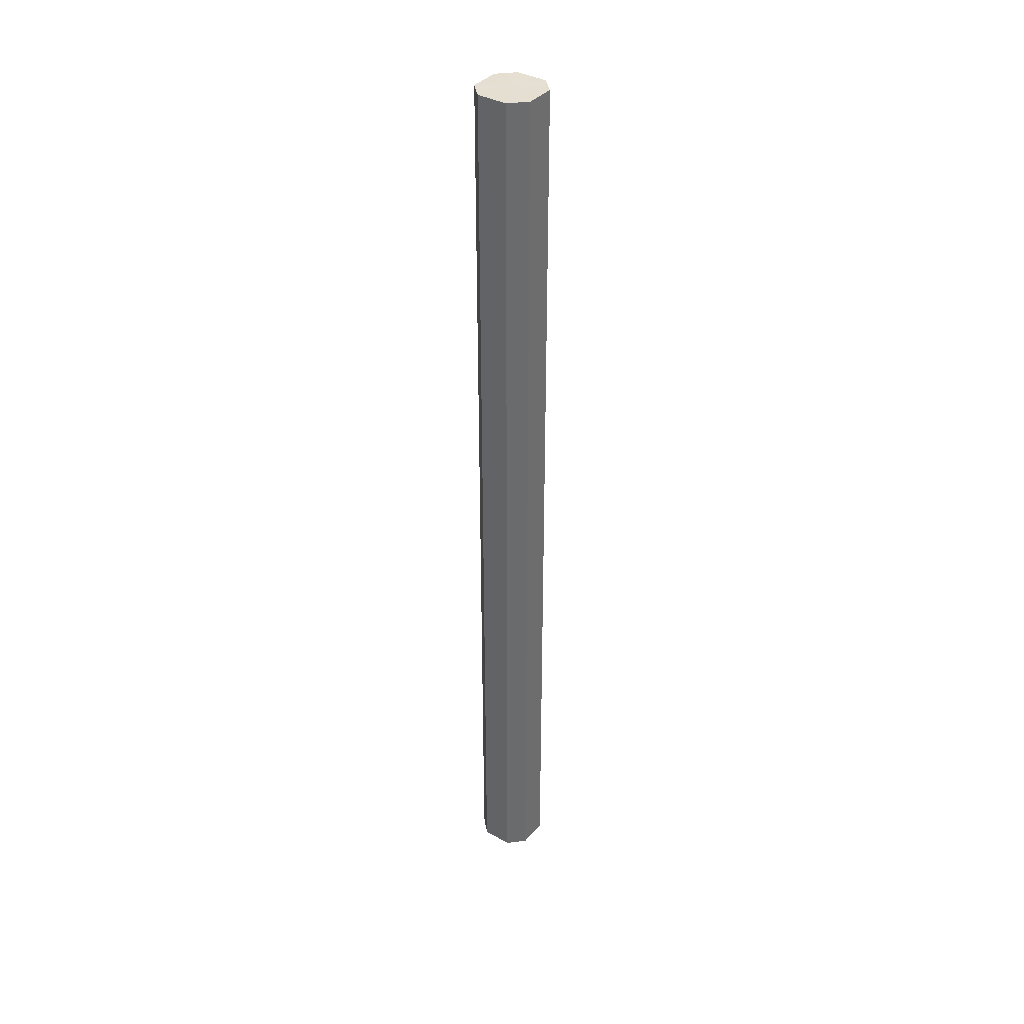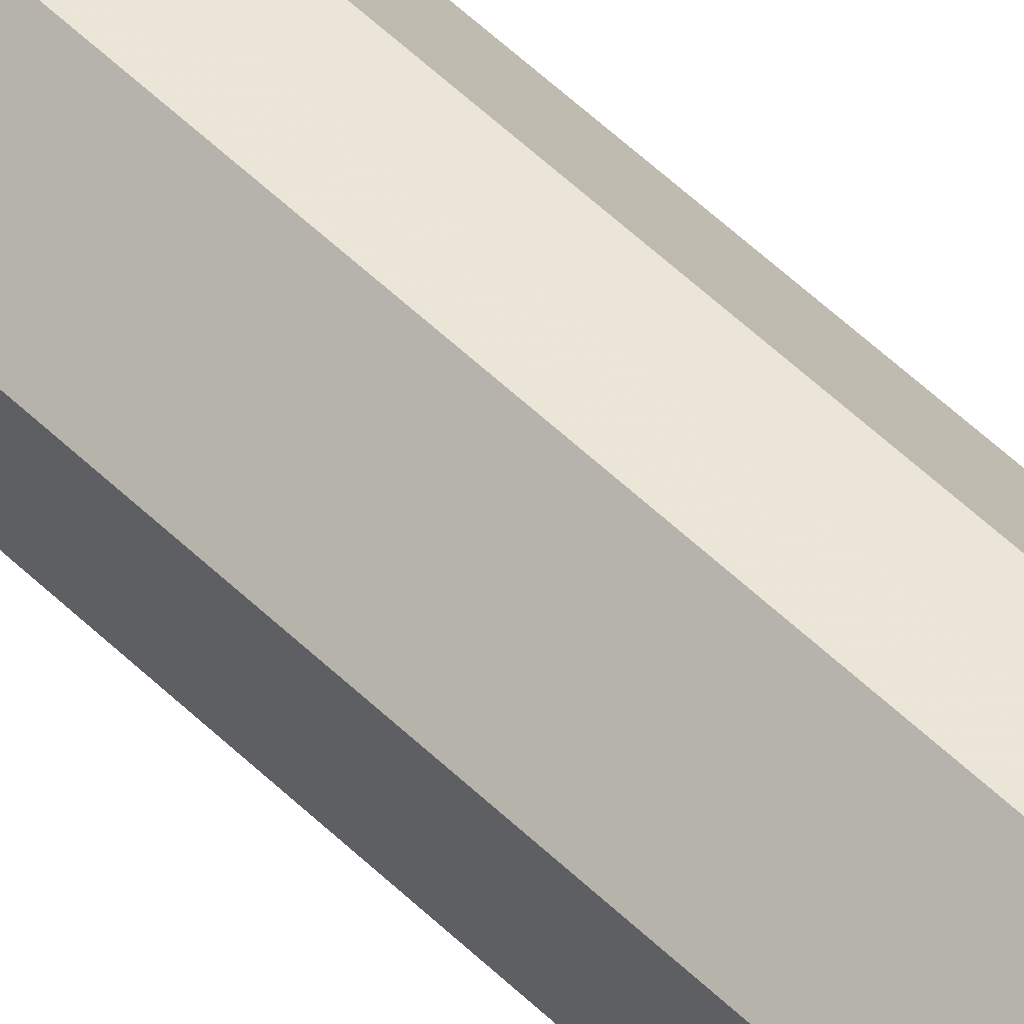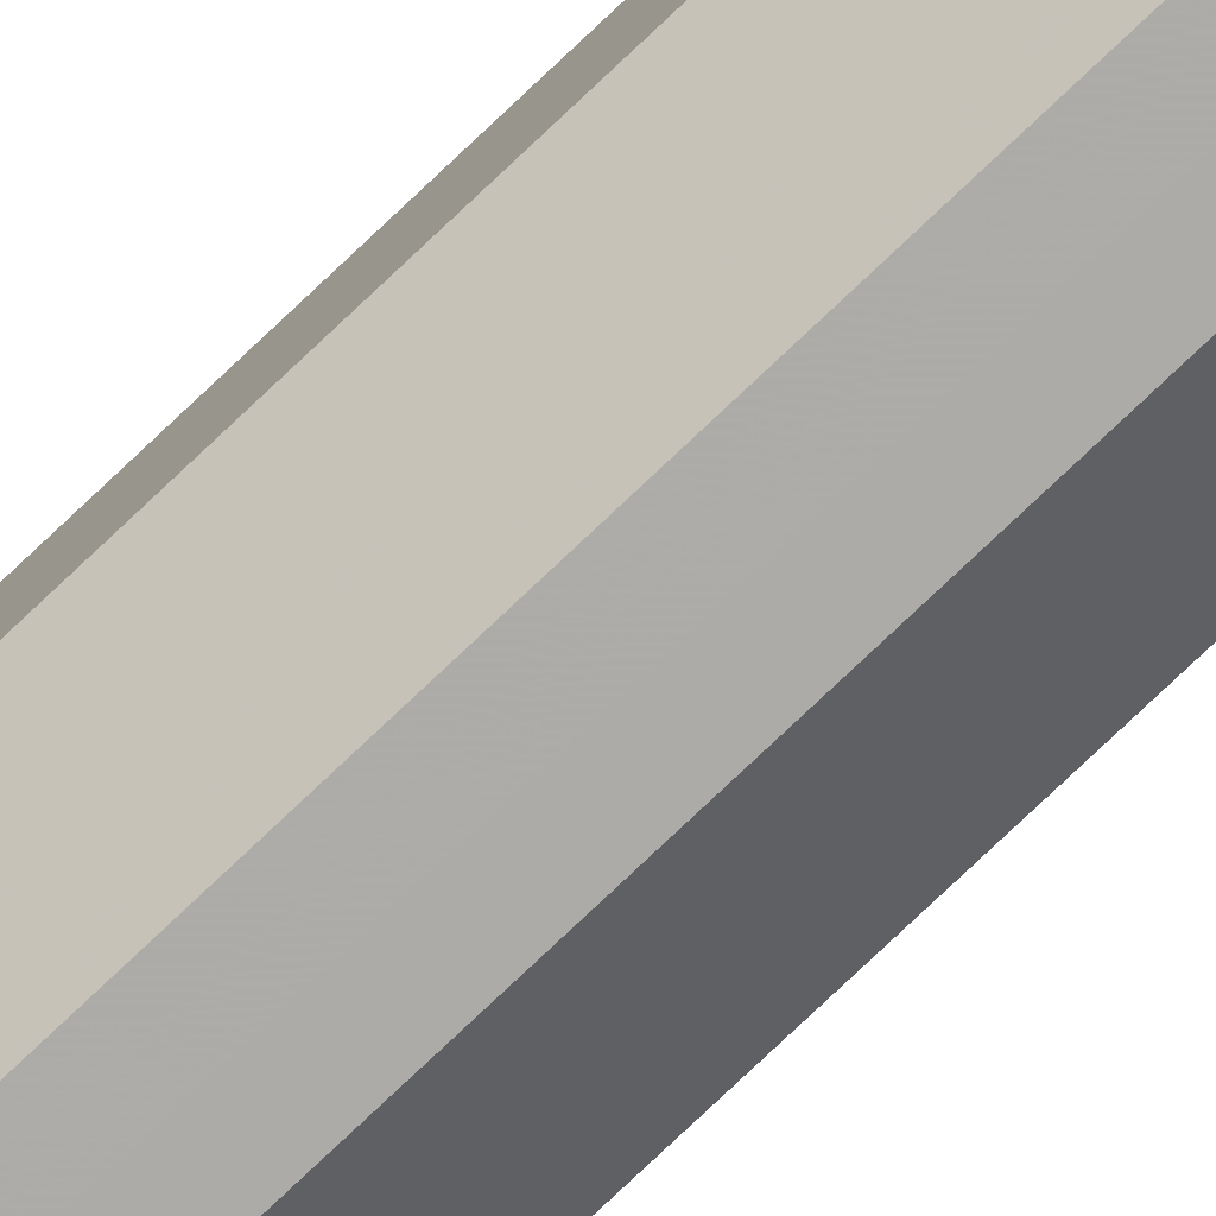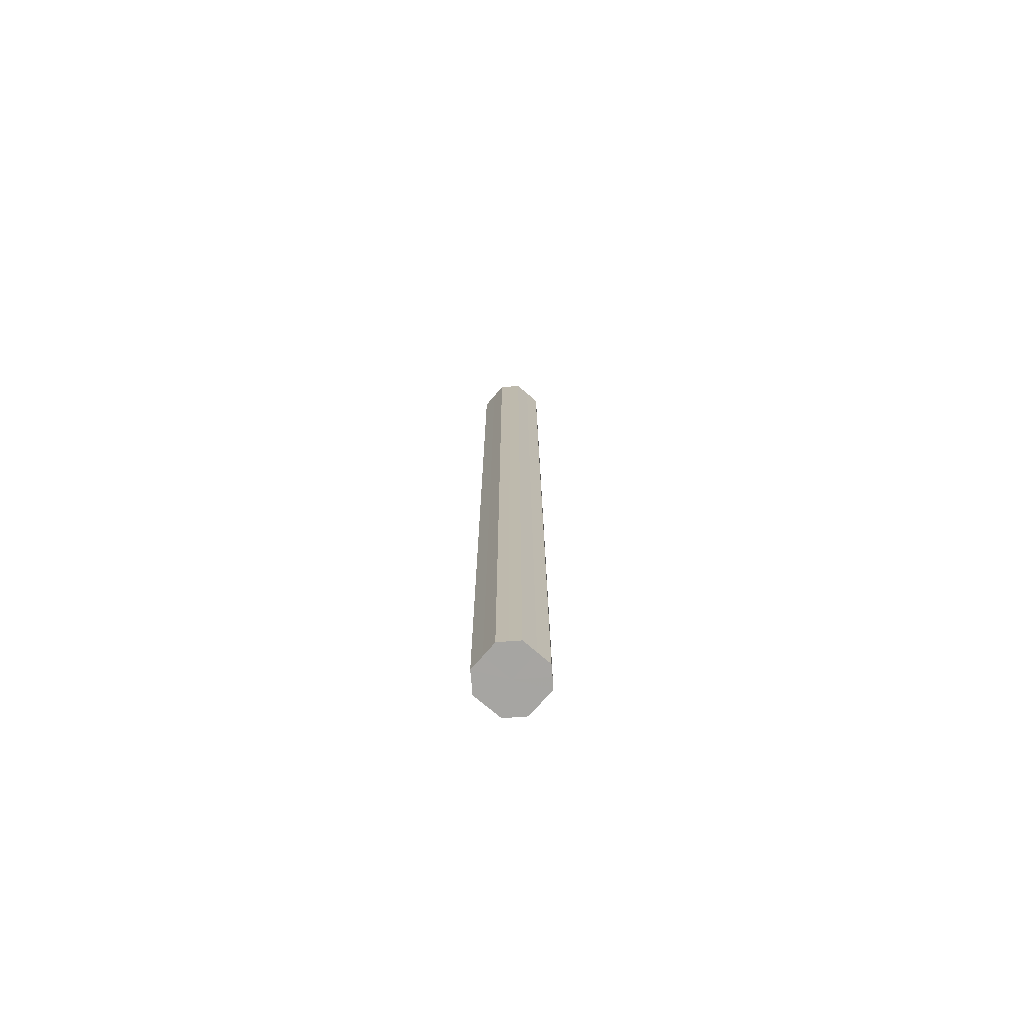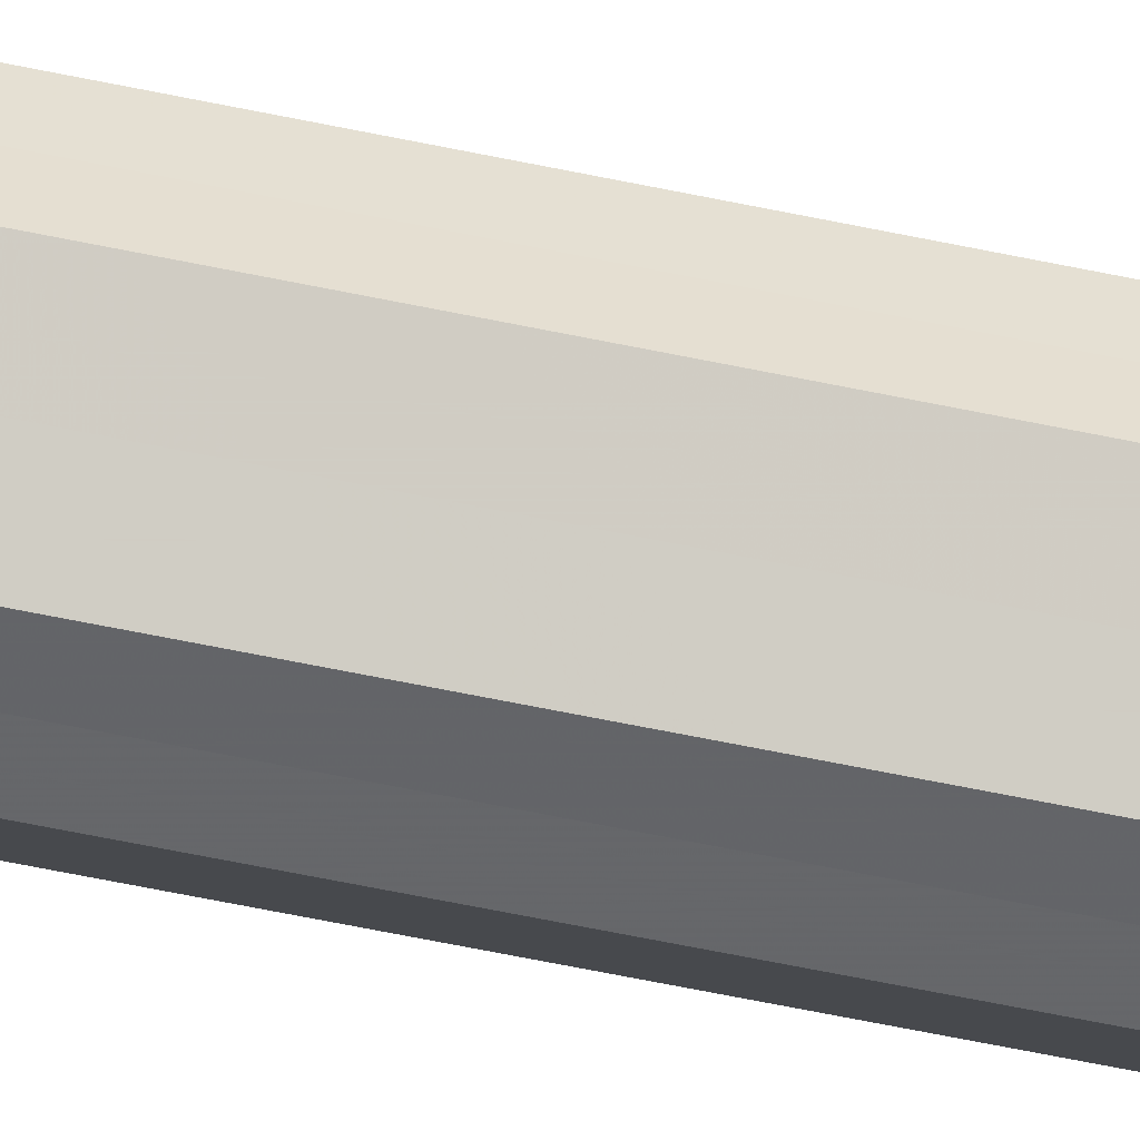
<metadata>
{"format":"obj","ext":"obj","renderer":"f3d","projection":"perspective","resolution":1024,"background":"white","views":[{"elev":37.2,"azim":80.7,"up":"+Z"},{"elev":46.0,"azim":-40.8,"up":"+Y"},{"elev":-76.7,"azim":-46.4,"up":"+Y"},{"elev":-73.7,"azim":-175.7,"up":"+Z"},{"elev":-51.6,"azim":76.5,"up":"+Y"}]}
</metadata>
<code>
o 18074
v 2217 1874 15.28
v 2217 1874 15.28
v 2217 1874 16.15
v 2217 1874 15.28
v 2217 1874 16.15
v 2217 1874 15.28
v 2217 1874 16.15
v 2217 1874 15.28
v 2217 1874 16.15
v 2217 1874 15.28
v 2217 1874 16.15
v 2217 1874 15.28
v 2217 1874 16.15
v 2217 1874 15.28
v 2217 1874 16.15
v 2217 1874 15.28
v 2217 1874 16.15
v 2217 1874 15.28
v 2217 1874 16.15
v 2217 1874 15.28
v 2217 1874 16.15
v 2217 1874 15.28
v 2217 1874 16.15
v 2217 1874 15.28
v 2217 1874 16.15
v 2217 1874 15.28
v 2217 1874 16.15
v 2217 1874 15.28
v 2217 1874 16.15
v 2217 1874 15.28
v 2217 1874 16.15
v 2217 1874 16.15
v 2217 1874 16.15
v 2217 1874 15.28
v 2217 1874 16.15
v 2217 1874 15.28
v 2217 1874 16.15
v 2217 1874 16.15
v 2217 1874 15.28
v 2217 1874 16.15
v 2217 1874 15.28
v 2217 1874 15.28
v 2217 1874 16.15
v 2217 1874 16.15
v 2217 1874 15.28
v 2217 1874 16.15
v 2217 1874 15.28
v 2217 1874 15.28
v 2217 1874 16.15
v 2217 1874 16.15
v 2217 1874 15.28
v 2217 1874 16.15
v 2217 1874 15.28
v 2217 1874 15.28
v 2217 1874 16.15
v 2217 1874 16.15
v 2217 1874 15.28
v 2217 1874 16.15
v 2217 1874 15.28
v 2217 1874 15.28
v 2217 1874 16.15
v 2217 1874 16.15
v 2217 1874 15.28
v 2217 1874 15.28
v 2217 1874 15.28
v 2217 1874 15.28
v 2217 1874 15.28
v 2217 1874 15.28
v 2217 1874 15.28
v 2217 1874 15.28
v 2217 1874 15.28
v 2217 1874 15.28
v 2217 1874 15.28
v 2217 1874 15.28
v 2217 1874 15.28
v 2217 1874 15.28
v 2217 1874 15.28
v 2217 1874 15.28
v 2217 1874 15.28
v 2217 1874 15.28
v 2217 1874 15.28
v 2217 1874 16.15
v 2217 1874 16.15
v 2217 1874 16.15
v 2217 1874 16.15
v 2217 1874 16.15
v 2217 1874 16.15
v 2217 1874 16.15
v 2217 1874 16.15
v 2217 1874 16.15
v 2217 1874 16.15
v 2217 1874 16.15
v 2217 1874 16.15
v 2217 1874 16.15
v 2217 1874 16.15
v 2217 1874 16.15
v 2217 1874 16.15
v 2217 1874 16.15
f 1 2 3
f 2 4 5
f 6 1 7
f 4 8 9
f 10 6 11
f 8 12 13
f 14 10 15
f 12 16 17
f 18 14 19
f 16 20 21
f 22 18 23
f 20 24 25
f 26 22 27
f 24 28 29
f 30 26 31
f 28 30 32
f 33 34 35
f 35 36 37
f 38 39 33
f 40 41 38
f 37 42 43
f 44 45 40
f 46 47 44
f 43 48 49
f 50 51 46
f 52 53 50
f 49 54 55
f 56 57 52
f 58 59 56
f 55 60 61
f 62 63 58
f 61 64 62
f 65 66 67
f 65 68 66
f 65 67 69
f 65 70 68
f 65 69 71
f 65 72 70
f 65 71 73
f 65 74 72
f 65 73 75
f 65 76 74
f 65 75 77
f 65 78 76
f 65 77 79
f 65 80 78
f 65 79 81
f 65 81 80
f 82 83 84
f 82 85 83
f 82 84 86
f 82 87 85
f 82 86 88
f 82 89 87
f 82 88 90
f 82 91 89
f 82 90 92
f 82 93 91
f 82 92 94
f 82 95 93
f 82 94 96
f 82 97 95
f 82 96 98
f 82 98 97

</code>
